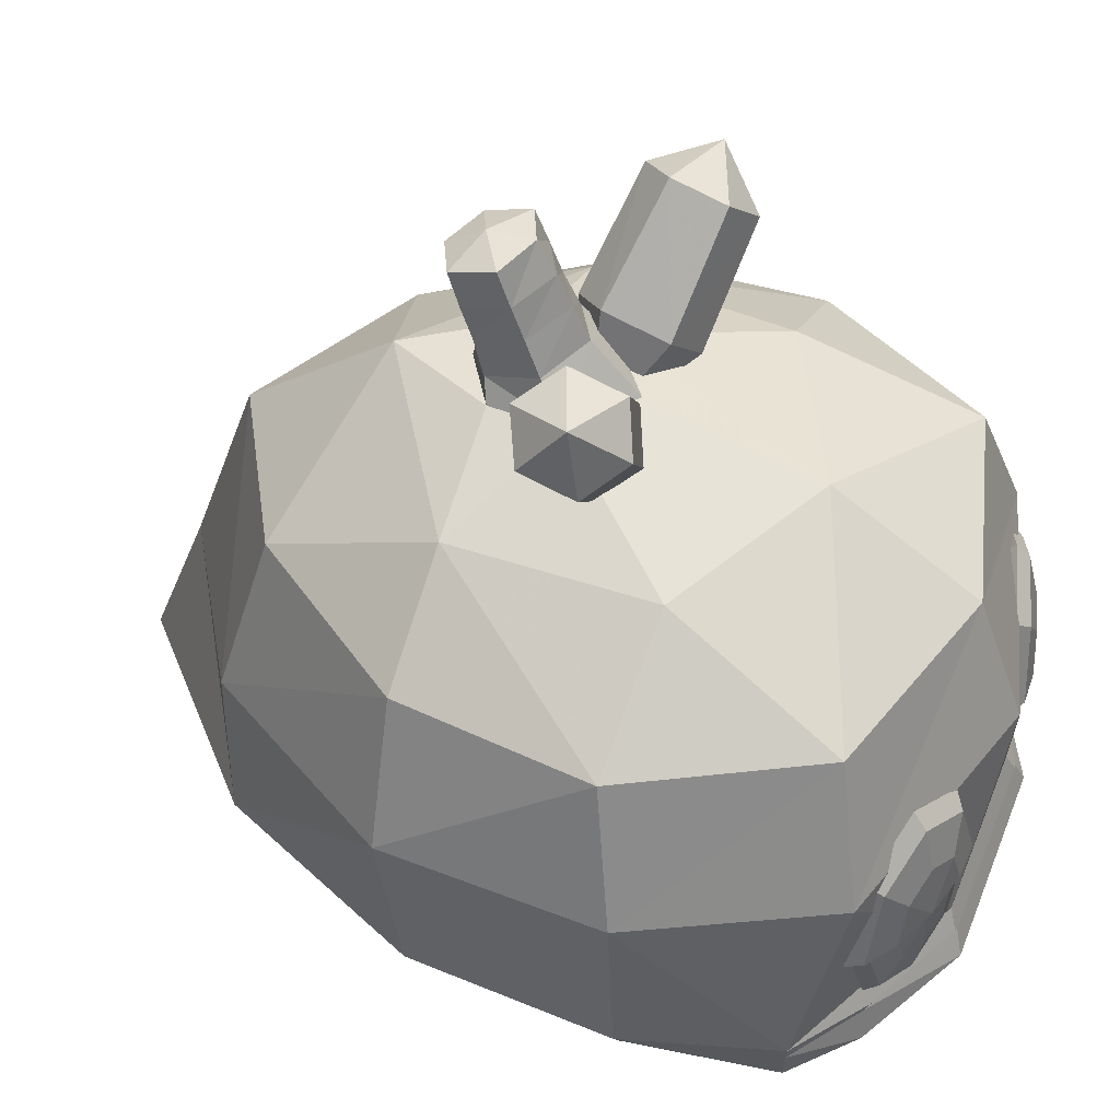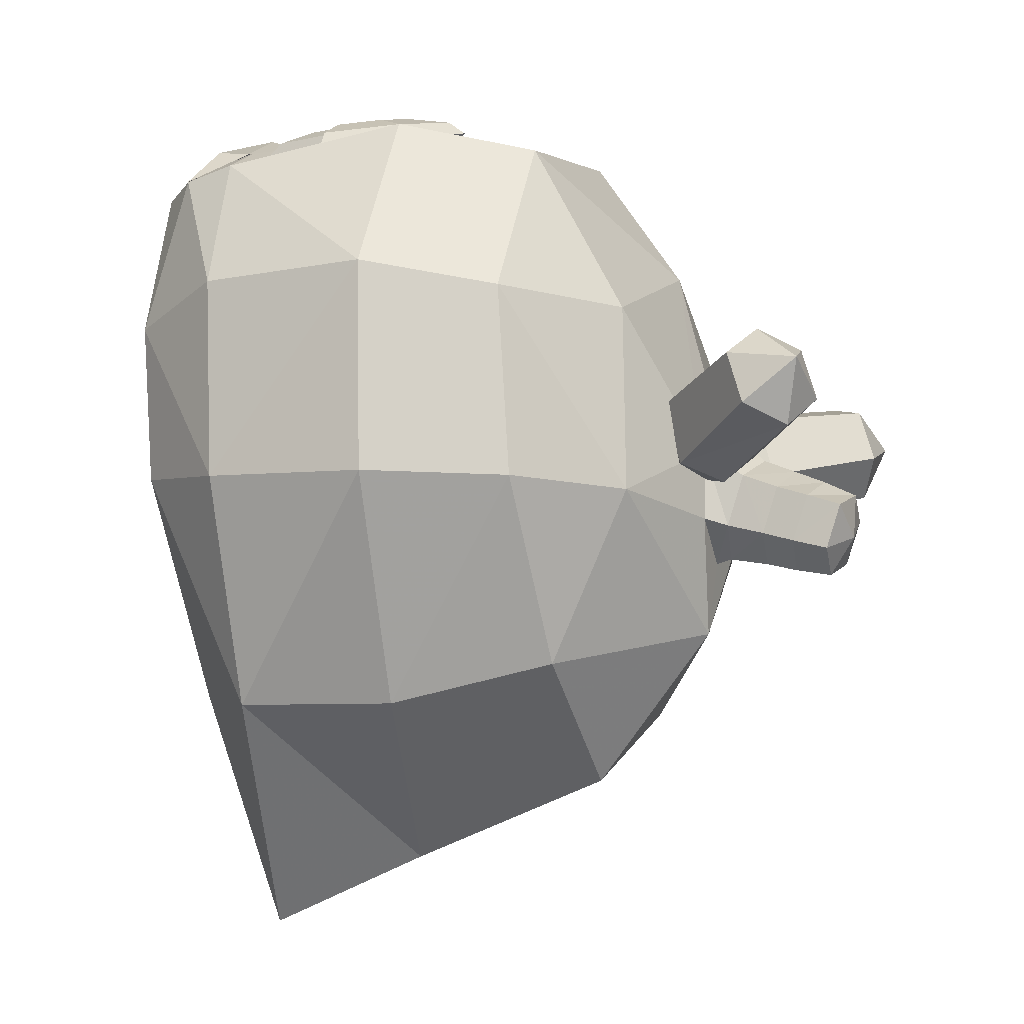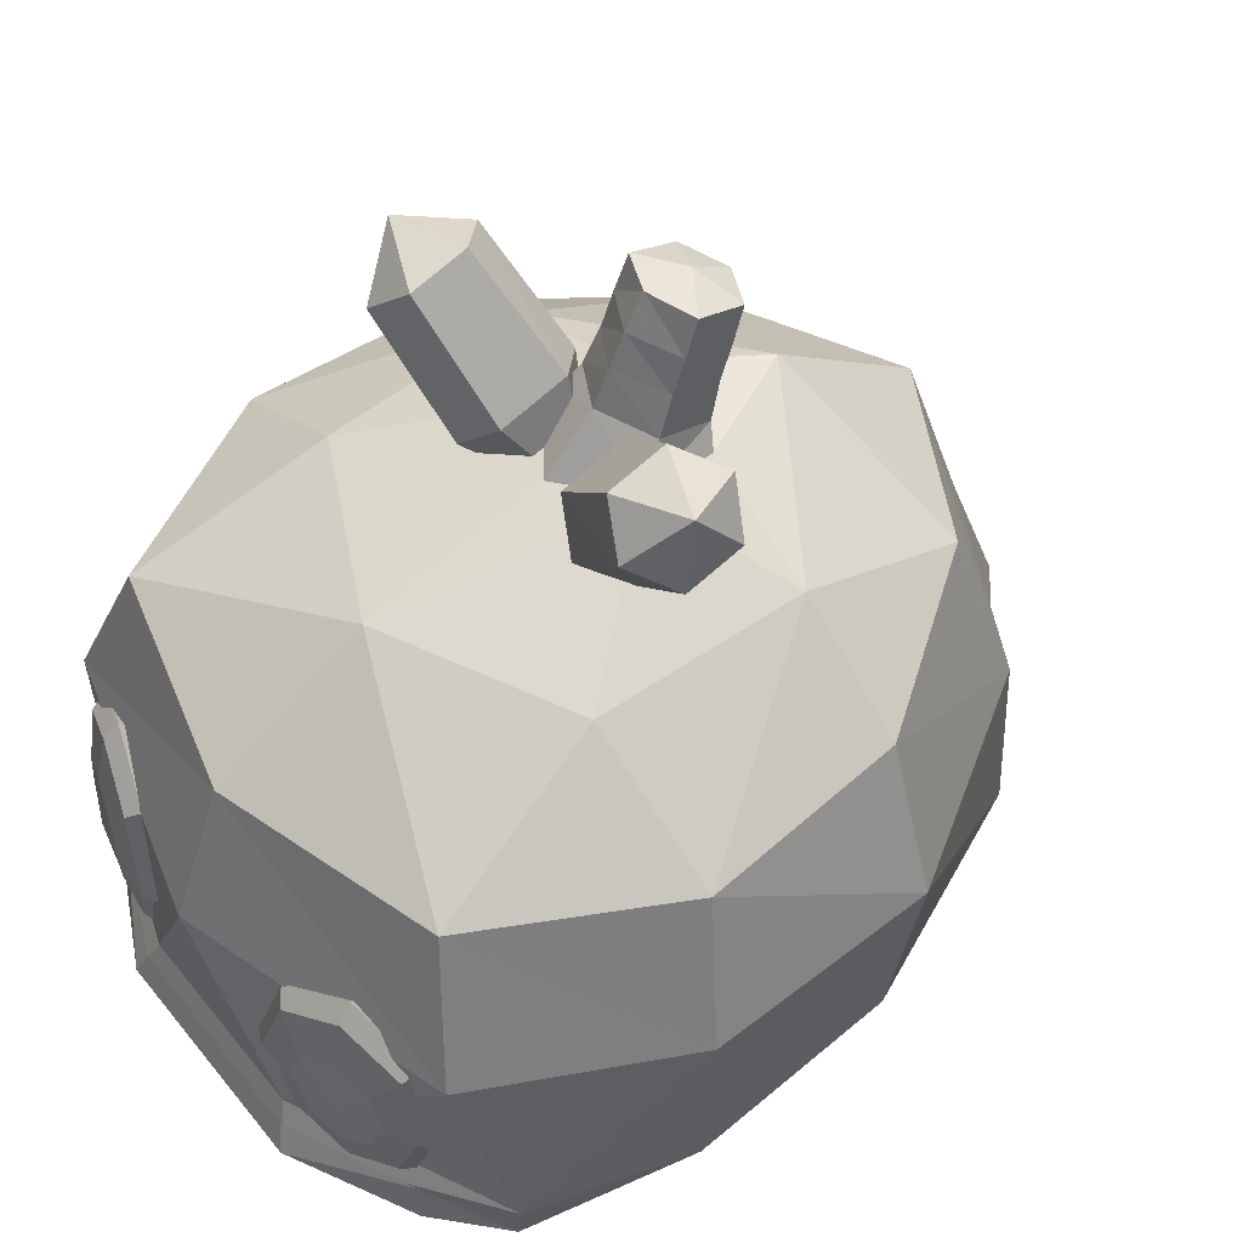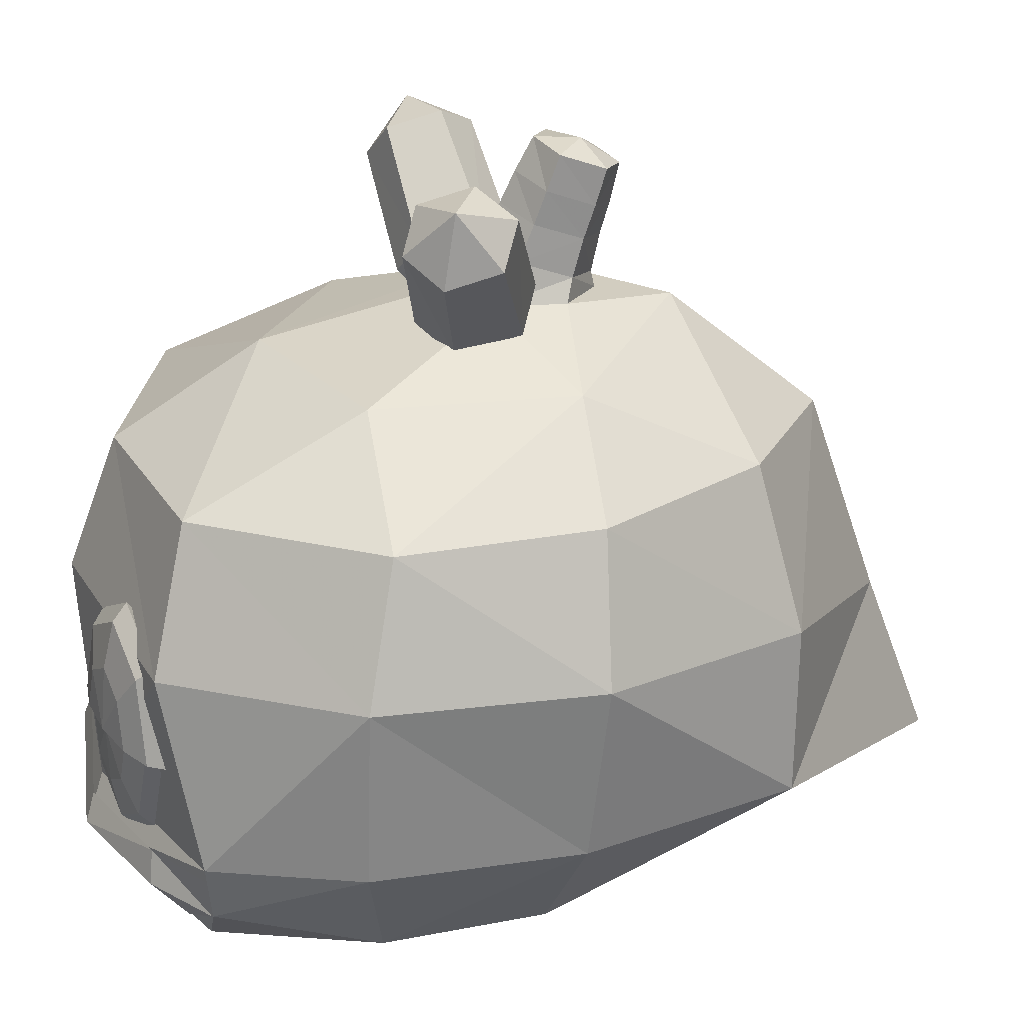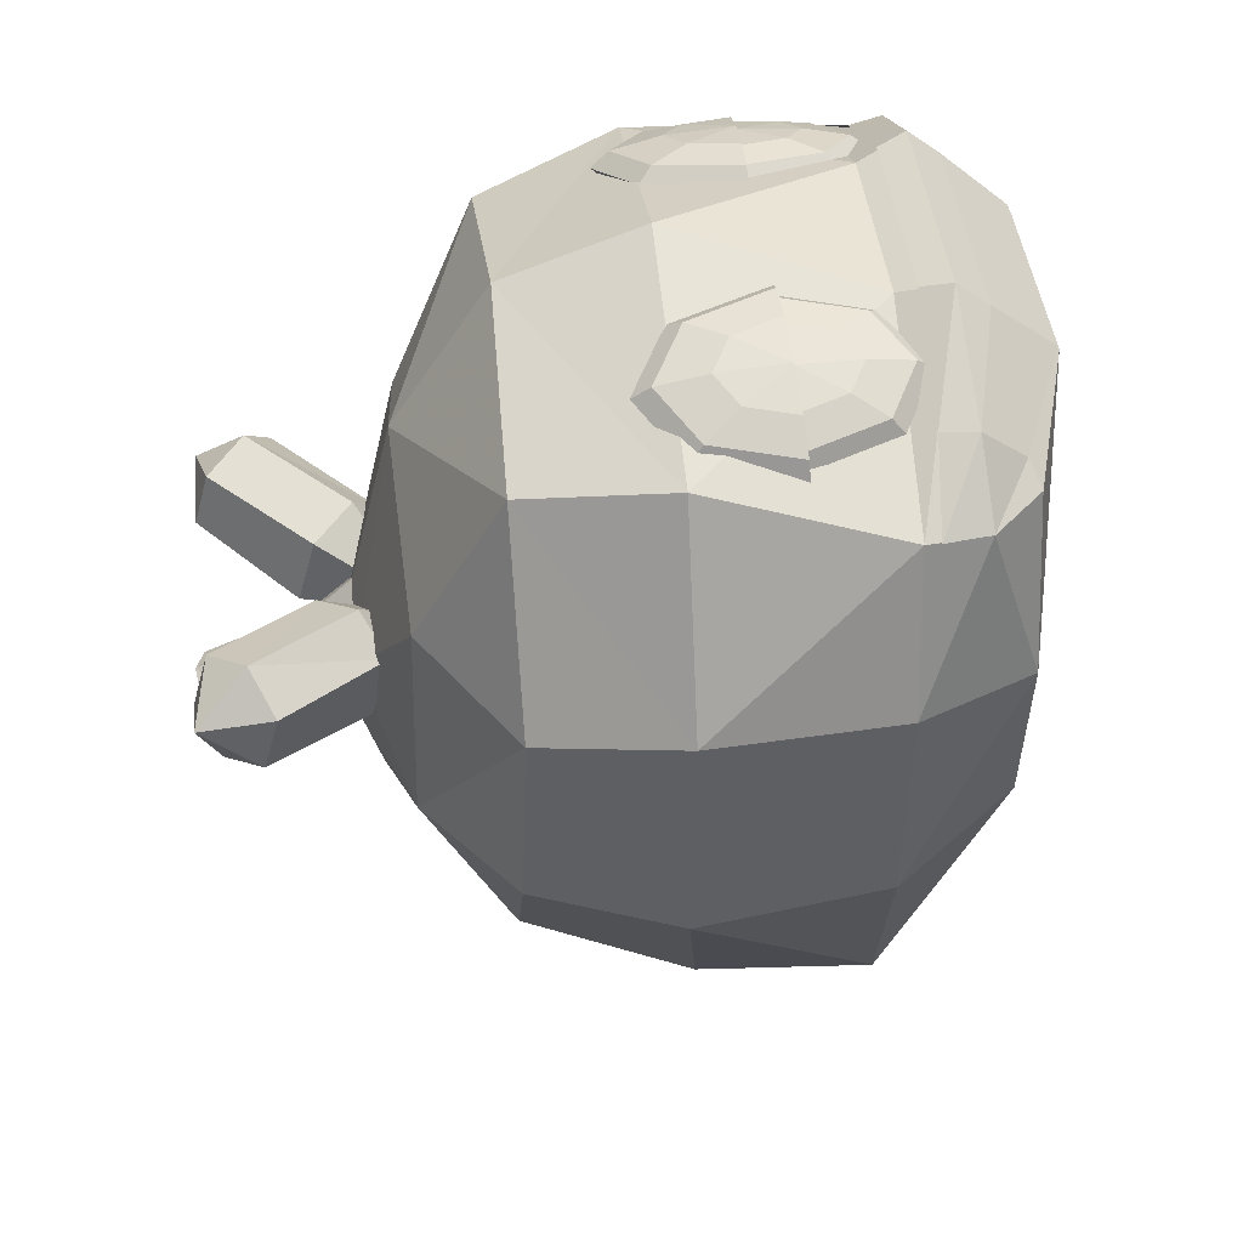
<metadata>
{"format":"obj","ext":"obj","renderer":"f3d","projection":"perspective","resolution":1024,"background":"white","views":[{"elev":49.0,"azim":-68.6,"up":"+Y"},{"elev":-14.5,"azim":112.3,"up":"+Z"},{"elev":53.6,"azim":52.2,"up":"+Y"},{"elev":25.3,"azim":81.3,"up":"+Y"},{"elev":42.6,"azim":-96.0,"up":"+Z"}]}
</metadata>
<code>
g Hero-Power_Head
v 1.231 2.427 0.5083
v 1.262 3.063 0.4936
v 1.066 2.415 1.036
v 1.177 2.432 -0.2295
v 1.023 2.206 1.016
v 0.3921 2.233 1.423
v 0.3349 2.395 1.365
v -0.3917 2.233 1.423
v -0.3349 2.395 1.365
v -1.066 2.415 1.036
v -0.9198 3.059 1.16
v -1.262 3.063 0.4936
v -0.7531 3.549 1.038
v 2e-06 3.536 1.245
v 4e-06 3.868 0.7278
v -0.6166 3.844 0.4168
v -0.2189 4.026 -0.05712
v -1.095 3.54 0.3897
v -0.643 3.86 -0.2923
v -1.023 2.206 1.016
v -1.231 2.427 0.5083
v 0.7531 3.549 1.038
v 0.6166 3.844 0.4168
v 1.095 3.54 0.3897
v 0.643 3.86 -0.2923
v -1.191 2.432 -0.2295
v 1e-06 3.058 1.423
v 0.9198 3.059 1.16
v 0.2189 4.026 -0.05712
v 7e-06 4.017 0.1146
v 1.239 3.069 -0.2895
v 0.8219 2.398 -1.019
v 0.7611 2.982 -1.042
v 6e-06 2.761 -1.511
v 0.9027 2.02 -0.1344
v 0.9957 2.022 0.4434
v 0.3962 2.017 -0.8885
v 5e-06 2.146 -1.74
v -0.3962 2.017 -0.8885
v -0.8219 2.398 -1.019
v -0.9027 2.02 -0.1344
v -0.9957 2.022 0.4434
v 1e-06 1.743 0.001347
v 0.3569 1.89 1.137
v -1.239 3.069 -0.2895
v -1.03 3.558 -0.3059
v -0.7611 2.982 -1.042
v -0.6033 3.552 -0.9093
v 3e-06 3.516 -1.254
v 0.6033 3.552 -0.9093
v 1.03 3.558 -0.3059
v 0.8538 2.034 1.022
v -0.3559 1.89 1.137
v -0.8538 2.034 1.022
v -0.1575 4.288 -0.2059
v 6e-06 4.32 -0.1119
v 6e-06 4.432 -0.1639
v 0.1575 4.288 -0.2059
v 0.1713 4.161 -0.1514
v 0.1554 4.404 -0.2489
v 0.1498 4.228 -0.3782
v 0.1621 4.094 -0.3391
v 0.149 4.342 -0.4173
v -0.1554 4.404 -0.2489
v 7e-06 4.55 -0.2282
v -0.1493 4.527 -0.2952
v 2.1e-05 4.538 -0.3906
v 0.1493 4.527 -0.2952
v 0.1454 4.469 -0.4564
v -0.1453 4.469 -0.4564
v -0.149 4.342 -0.4173
v -0.1498 4.228 -0.3782
v -0.1713 4.161 -0.1514
v -0.1621 4.094 -0.3391
v 6e-06 4.199 -0.05528
v -0.2064 4.017 -0.3146
v 0.2064 4.017 -0.3146
v 4e-06 4.056 -0.4322
v 4e-06 3.998 -0.4451
v 5e-06 4.198 -0.4633
v 6e-06 4.311 -0.4965
v 8e-06 4.444 -0.5271
v 3e-06 3.958 -0.7159
v -8e-06 3.762 -0.06482
v -0.261 4.114 -0.1956
v -0.1349 4.196 -0.07487
v -0.5569 4.447 -0.09133
v -0.429 4.525 0.03208
v -0.6638 4.517 0.1262
v -0.1348 4.133 0.1555
v -0.261 4 0.2166
v -0.557 4.343 0.2865
v -0.429 4.472 0.2256
v -0.367 3.977 -0.1354
v -0.6829 4.316 -0.02579
v -0.367 3.914 0.09488
v -0.6829 4.263 0.1678
v 0.429 4.525 0.0321
v 0.1348 4.133 0.1555
v 0.429 4.472 0.2257
v 0.6639 4.517 0.1262
v 0.557 4.343 0.2865
v 0.261 4 0.2166
v 8e-06 3.762 -0.06482
v 0.5569 4.447 -0.09133
v 0.1349 4.196 -0.07486
v 0.261 4.114 -0.1956
v 0.367 3.914 0.09487
v 0.367 3.977 -0.1355
v 0.6829 4.263 0.1678
v 0.6829 4.316 -0.02581
v -0.7402 2.719 1.275
v -0.8334 2.715 1.208
v -0.6952 2.575 1.294
v -0.7554 2.464 1.241
v -0.8568 2.712 1.153
v -0.7667 2.423 1.191
v -0.7674 2.97 1.225
v -0.7805 3.007 1.172
v -0.5827 3.135 1.237
v -0.5791 2.366 1.305
v -0.5632 2.309 1.264
v -0.5935 2.518 1.331
v -0.6023 2.724 1.335
v -0.7021 2.867 1.285
v -0.6032 2.93 1.317
v -0.5961 3.081 1.281
v -0.4198 2.982 1.345
v -0.3792 3.021 1.31
v -0.5014 2.874 1.354
v -0.4564 2.729 1.373
v -0.2891 2.732 1.348
v -0.3418 2.732 1.378
v -0.3654 2.437 1.329
v -0.4078 2.477 1.361
v -0.4945 2.582 1.363
v -0.5436 2.72 1.166
v 0.8568 2.712 1.153
v 0.7806 3.007 1.172
v 0.7674 2.97 1.225
v 0.5961 3.081 1.281
v 0.5827 3.135 1.237
v 0.4198 2.982 1.345
v 0.3792 3.021 1.31
v 0.3418 2.732 1.378
v 0.2892 2.732 1.348
v 0.4078 2.477 1.361
v 0.3654 2.437 1.329
v 0.5792 2.366 1.305
v 0.5632 2.309 1.264
v 0.7554 2.464 1.241
v 0.7667 2.423 1.191
v 0.8334 2.715 1.208
v 0.5935 2.518 1.331
v 0.4945 2.582 1.363
v 0.6023 2.724 1.335
v 0.6952 2.575 1.294
v 0.7402 2.719 1.275
v 0.7021 2.867 1.285
v 0.6032 2.93 1.317
v 0.5015 2.874 1.354
v 0.4564 2.729 1.373
v 0.5437 2.72 1.166
v -0.8324 2.711 1.108
v -0.661 2.88 1.124
v -0.7037 2.715 1.113
v -0.5401 2.72 1.155
v -0.7583 2.998 1.126
v -0.8915 2.711 1.141
v -0.55 2.952 1.16
v -0.4357 2.888 1.201
v -0.3852 2.726 1.223
v -0.3682 3.012 1.261
v -0.2807 2.731 1.298
v -0.3555 3.058 1.317
v -0.2544 2.733 1.36
v -0.8059 3.042 1.162
v -0.566 3.122 1.19
v -0.5839 3.186 1.235
v -0.4011 3.014 1.356
v -0.3135 2.733 1.393
v -0.4927 2.892 1.366
v -0.4422 2.73 1.388
v -0.6058 2.725 1.346
v -0.6069 2.956 1.325
v -0.7179 2.884 1.289
v -0.7607 2.719 1.278
v -0.7912 3 1.222
v -0.8653 2.714 1.203
v -0.5989 3.125 1.285
v 0.8915 2.711 1.141
v 0.7912 3 1.222
v 0.8653 2.714 1.203
v 0.7179 2.884 1.289
v 0.6069 2.956 1.325
v 0.6059 2.725 1.346
v 0.4927 2.892 1.366
v 0.4422 2.73 1.388
v 0.4011 3.014 1.356
v 0.3136 2.733 1.393
v 0.3555 3.058 1.317
v 0.2544 2.733 1.36
v 0.8059 3.042 1.162
v 0.7607 2.719 1.278
v 0.5989 3.125 1.285
v 0.5839 3.186 1.235
v 0.3682 3.012 1.261
v 0.2807 2.731 1.298
v 0.4357 2.888 1.201
v 0.3852 2.726 1.223
v 0.5401 2.72 1.155
v 0.55 2.952 1.16
v 0.661 2.88 1.124
v 0.7037 2.715 1.113
v 0.7583 2.998 1.126
v 0.8324 2.711 1.108
v 0.566 3.122 1.19
v 0.3644 1.899 1.156
v -0.3936 2.12 1.341
v -0.3635 1.899 1.156
v 0.3941 2.12 1.341
v -0.3949 2.231 1.431
v 0.3949 2.231 1.431
v -0.3611 2.328 1.399
v 0.3611 2.328 1.399
v 0.8124 2.221 1.218
v 0.7839 2.337 1.206
v 1.023 2.206 1.018
v 1.06 2.364 1.031
v 0.7874 2.07 1.094
v -1.023 2.206 1.018
v -0.8124 2.221 1.218
v -1.06 2.364 1.031
v -0.7839 2.337 1.206
v -0.7874 2.07 1.094
f 1 2 3
f 1 4 2
f 5 1 3
f 6 5 3
f 6 3 7
f 8 6 7
f 8 7 9
f 10 8 9
f 10 9 11
f 12 10 11
f 12 11 13
f 13 11 14
f 13 14 15
f 16 13 15
f 16 15 17
f 18 13 16
f 18 12 13
f 19 18 16
f 20 8 10
f 20 10 21
f 10 12 21
f 14 22 15
f 22 23 15
f 22 24 23
f 24 25 23
f 12 26 21
f 27 14 11
f 9 27 11
f 9 7 27
f 7 28 27
f 7 3 28
f 3 2 28
f 28 2 22
f 2 24 22
f 27 28 14
f 28 22 14
f 29 15 23
f 29 30 15
f 30 17 15
f 4 31 2
f 4 32 31
f 32 33 31
f 32 34 33
f 35 32 4
f 36 35 4
f 36 4 1
f 5 36 1
f 35 37 32
f 37 38 32
f 32 38 34
f 37 39 38
f 39 40 38
f 38 40 34
f 39 41 40
f 41 26 40
f 41 42 26
f 42 21 26
f 42 20 21
f 43 39 37
f 43 35 36
f 43 37 35
f 39 43 41
f 43 42 41
f 44 43 36
f 45 40 26
f 12 45 26
f 18 45 12
f 18 46 45
f 46 47 45
f 45 47 40
f 46 48 47
f 48 49 47
f 47 34 40
f 47 49 34
f 49 33 34
f 33 49 50
f 33 50 51
f 51 50 25
f 24 51 25
f 31 51 24
f 31 33 51
f 2 31 24
f 18 19 46
f 19 48 46
f 5 6 52
f 44 52 6
f 53 44 6
f 53 6 8
f 54 53 8
f 54 8 20
f 53 43 44
f 43 53 42
f 53 54 42
f 42 54 20
f 44 36 52
f 36 5 52
f 55 56 57
f 56 58 57
f 56 59 58
f 60 57 58
f 60 58 61
f 59 62 61
f 63 60 61
f 55 57 64
f 57 65 64
f 57 60 65
f 64 65 66
f 65 67 66
f 65 68 67
f 60 68 65
f 60 63 68
f 68 69 67
f 63 69 68
f 70 66 67
f 70 71 66
f 71 64 66
f 71 72 64
f 59 61 58
f 73 72 74
f 72 73 55
f 72 55 64
f 73 56 55
f 75 73 17
f 75 17 30
f 29 75 30
f 73 74 17
f 73 75 56
f 75 59 56
f 75 29 59
f 76 17 74
f 25 29 23
f 29 25 77
f 29 77 62
f 29 62 59
f 19 17 76
f 19 16 17
f 62 78 61
f 62 79 78
f 79 74 78
f 72 78 74
f 80 61 78
f 72 80 78
f 80 81 61
f 72 81 80
f 81 63 61
f 81 82 63
f 72 71 81
f 71 82 81
f 71 70 82
f 63 82 69
f 82 67 69
f 82 70 67
f 79 76 74
f 83 76 79
f 83 19 76
f 19 83 48
f 83 49 48
f 50 49 83
f 25 50 83
f 25 83 77
f 77 83 79
f 77 79 62
f 84 85 86
f 85 87 86
f 88 86 87
f 89 88 87
f 88 90 86
f 90 84 86
f 91 84 90
f 92 91 90
f 92 90 93
f 90 88 93
f 89 93 88
f 89 92 93
f 85 94 87
f 94 95 87
f 84 94 85
f 96 94 84
f 91 96 84
f 91 92 96
f 92 97 96
f 96 97 94
f 97 95 94
f 92 89 97
f 97 89 95
f 89 87 95
f 98 99 100
f 98 100 101
f 100 102 101
f 100 99 102
f 99 103 102
f 99 104 103
f 105 98 101
f 106 99 98
f 106 104 99
f 105 106 98
f 106 105 107
f 106 107 104
f 104 108 103
f 104 109 108
f 109 110 108
f 109 111 110
f 111 101 110
f 111 105 101
f 105 111 109
f 108 102 103
f 108 110 102
f 110 101 102
f 107 109 104
f 107 105 109
f 112 113 114
f 113 115 114
f 113 116 115
f 116 117 115
f 118 113 112
f 118 119 113
f 119 116 113
f 120 119 118
f 121 115 117
f 122 121 117
f 121 123 115
f 123 114 115
f 123 124 114
f 124 112 114
f 124 125 112
f 125 118 112
f 125 124 126
f 127 125 126
f 125 127 118
f 127 120 118
f 127 126 128
f 127 128 129
f 127 129 120
f 126 130 128
f 126 124 130
f 124 131 130
f 129 128 132
f 128 133 132
f 128 130 133
f 130 131 133
f 132 133 134
f 133 135 134
f 133 131 135
f 134 135 122
f 135 121 122
f 131 136 135
f 131 124 136
f 124 123 136
f 135 136 121
f 136 123 121
f 116 137 117
f 119 137 116
f 120 137 119
f 122 117 137
f 129 137 120
f 129 132 137
f 132 134 137
f 134 122 137
f 138 139 140
f 139 141 140
f 139 142 141
f 142 143 141
f 142 144 143
f 144 145 143
f 144 146 145
f 146 147 145
f 146 148 147
f 148 149 147
f 148 150 149
f 150 151 149
f 150 152 151
f 152 153 151
f 152 138 153
f 138 140 153
f 147 149 154
f 147 154 155
f 145 147 155
f 155 154 156
f 157 156 154
f 149 157 154
f 149 151 157
f 157 158 156
f 151 158 157
f 151 153 158
f 158 159 156
f 153 159 158
f 156 159 160
f 161 156 160
f 162 156 161
f 162 155 156
f 153 140 159
f 140 160 159
f 140 141 160
f 141 161 160
f 141 143 161
f 143 162 161
f 143 145 162
f 145 155 162
f 163 146 144
f 163 148 146
f 163 150 148
f 163 152 150
f 163 138 152
f 163 139 138
f 163 142 139
f 163 144 142
f 164 165 166
f 165 167 166
f 168 165 164
f 169 168 164
f 168 170 165
f 170 167 165
f 170 171 167
f 171 172 167
f 171 173 172
f 173 174 172
f 173 175 174
f 175 176 174
f 169 177 168
f 168 178 170
f 168 177 178
f 170 178 171
f 178 173 171
f 177 179 178
f 178 179 173
f 179 175 173
f 175 180 176
f 180 181 176
f 180 182 181
f 182 183 181
f 182 184 183
f 184 182 185
f 185 182 180
f 186 184 185
f 187 184 186
f 187 186 188
f 189 187 188
f 189 188 177
f 169 189 177
f 177 188 179
f 188 190 179
f 188 186 190
f 186 185 190
f 179 190 175
f 190 180 175
f 190 185 180
f 191 192 193
f 192 194 193
f 192 195 194
f 195 196 194
f 195 197 196
f 197 198 196
f 197 199 198
f 199 200 198
f 199 201 200
f 201 202 200
f 191 203 192
f 193 194 204
f 194 196 204
f 205 192 203
f 205 195 192
f 199 197 205
f 197 195 205
f 206 205 203
f 201 199 206
f 199 205 206
f 201 207 202
f 207 208 202
f 207 209 208
f 209 210 208
f 209 211 210
f 209 212 211
f 209 207 212
f 212 213 211
f 214 211 213
f 214 213 215
f 216 214 215
f 216 215 203
f 191 216 203
f 212 217 213
f 217 215 213
f 207 217 212
f 207 201 217
f 217 206 215
f 206 203 215
f 201 206 217
f 218 219 220
f 218 221 219
f 221 222 219
f 221 223 222
f 223 224 222
f 223 225 224
f 221 226 223
f 226 227 223
f 226 228 227
f 228 229 227
f 226 230 228
f 226 221 230
f 221 218 230
f 225 223 227
f 231 232 233
f 232 234 233
f 232 222 234
f 222 224 234
f 232 231 235
f 232 219 222
f 232 235 219
f 235 220 219

</code>
